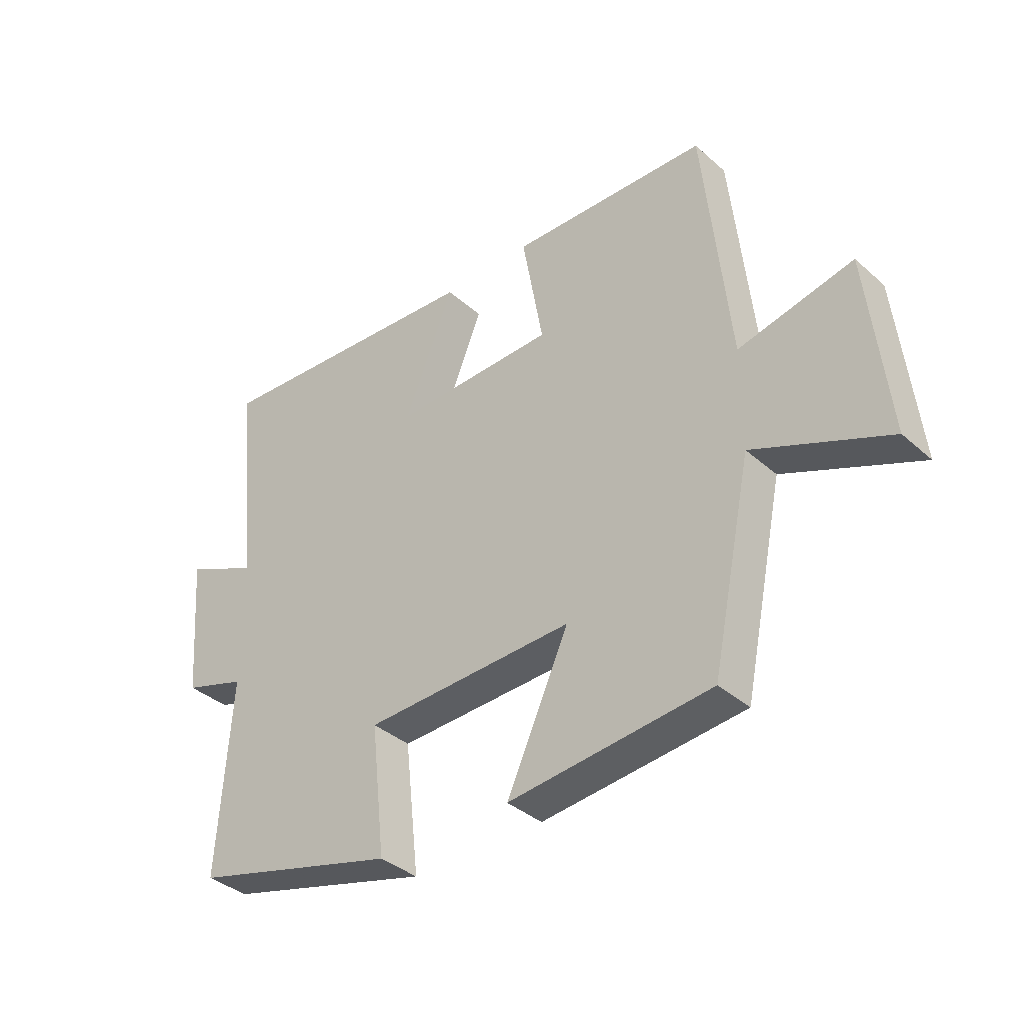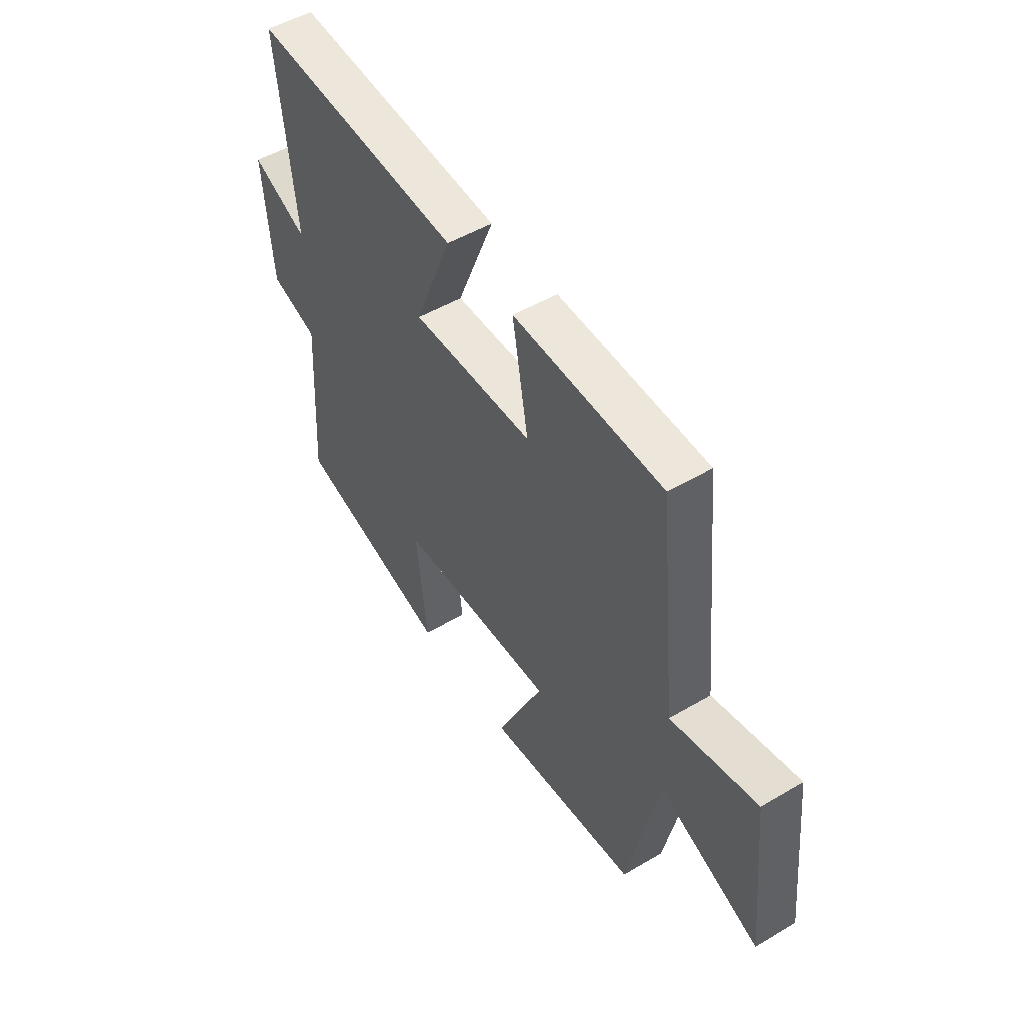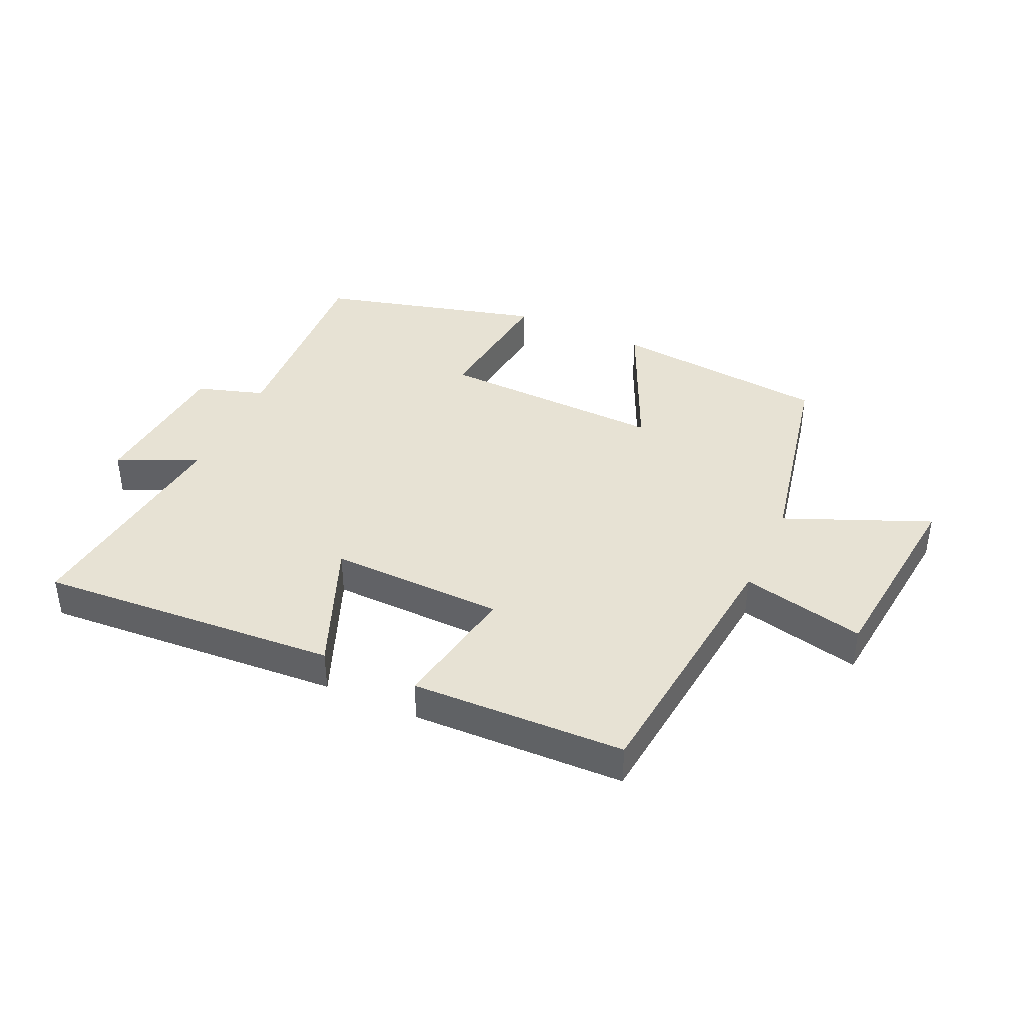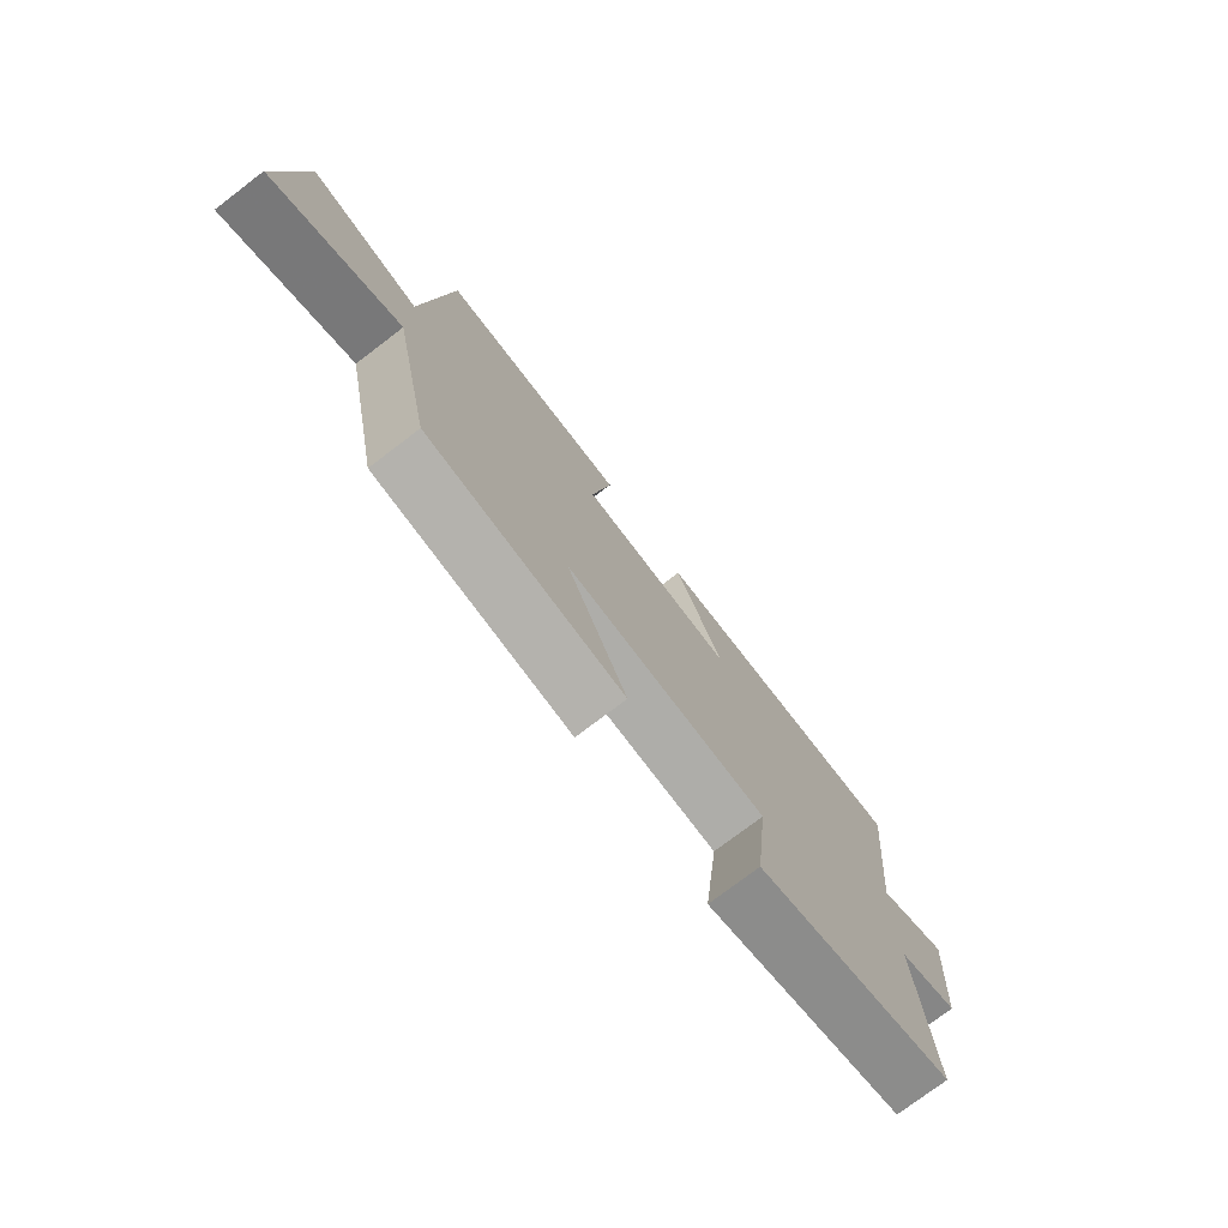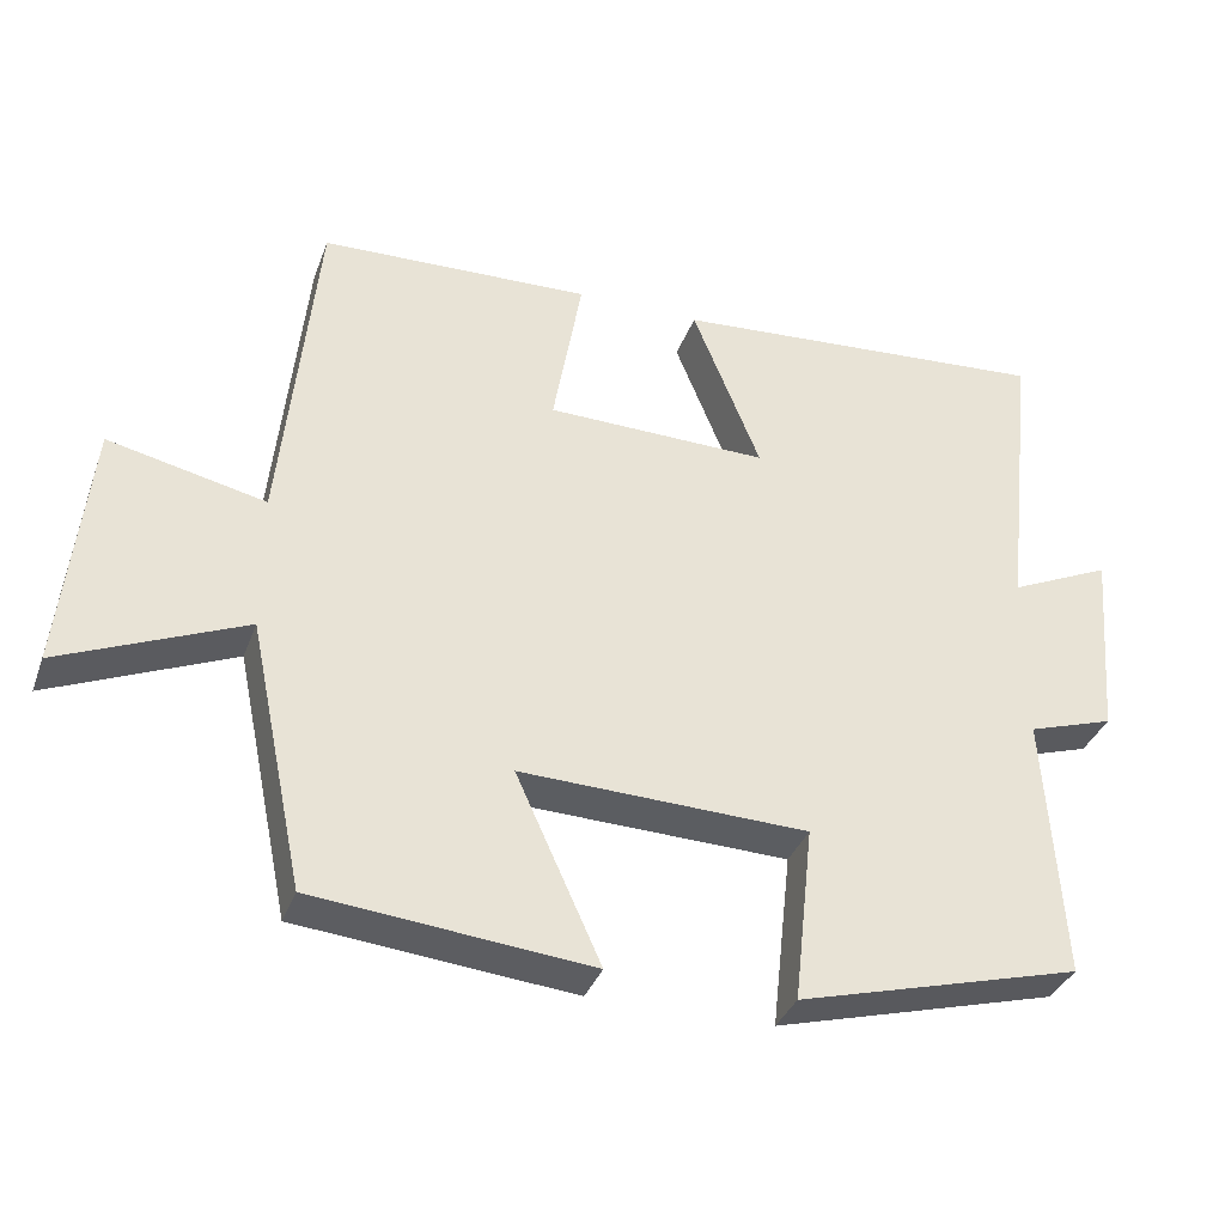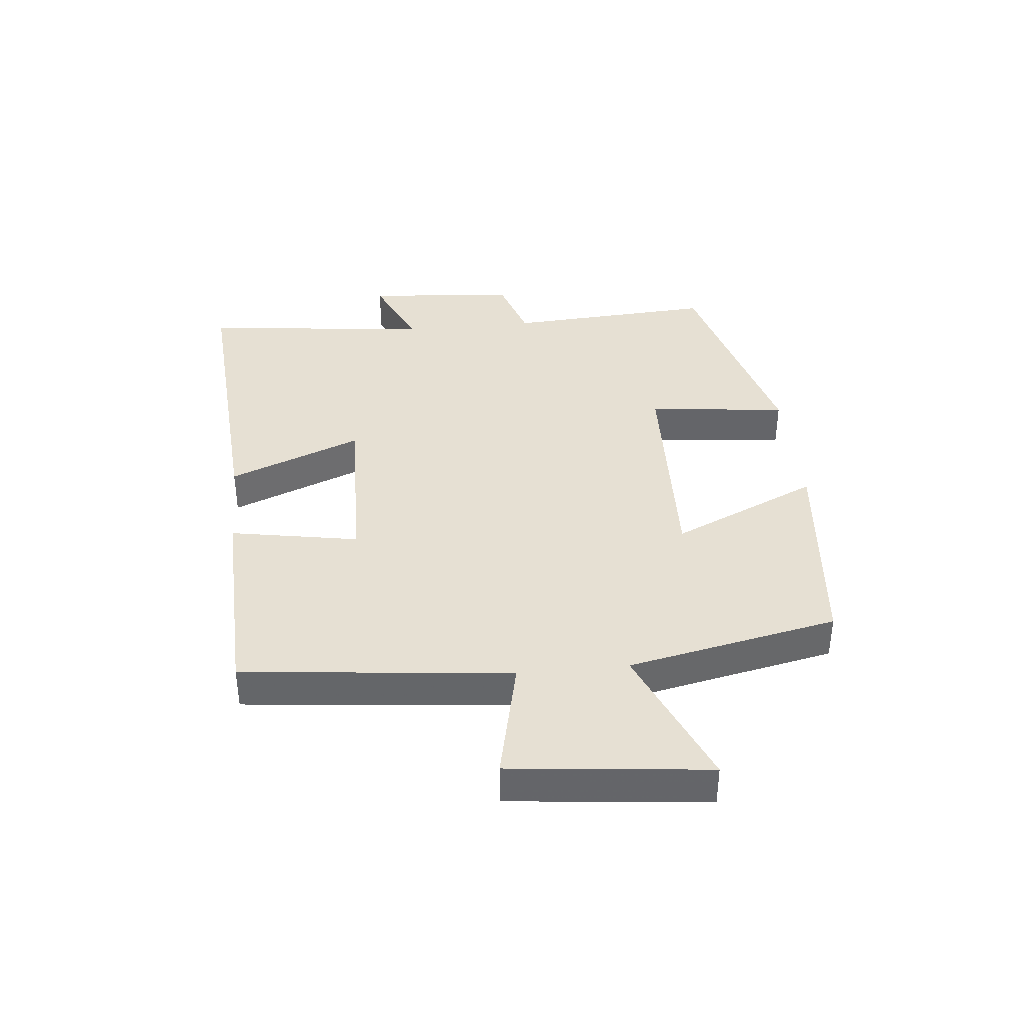
<metadata>
{"format":"obj","ext":"obj","renderer":"f3d","projection":"perspective","resolution":1024,"background":"white","views":[{"elev":-37.1,"azim":41.6,"up":"+Z"},{"elev":50.5,"azim":57.1,"up":"+Z"},{"elev":40.0,"azim":24.7,"up":"+Y"},{"elev":-75.8,"azim":127.3,"up":"+Z"},{"elev":-35.2,"azim":161.3,"up":"+Z"},{"elev":38.3,"azim":84.4,"up":"+Y"}]}
</metadata>
<code>
v -0.541 0.07 0.534
v -0.052 0.07 0.5
v -0.139 0.07 0.285
v 0.145 0.07 0.291
v 0.108 0.07 0.5
v 0.455 0.07 0.489
v 0.5 0.07 0.054
v 0.701 0.07 0.099
v 0.735 0.07 -0.223
v 0.5 0.07 -0.124
v 0.429 0.07 -0.465
v 0.075 0.07 -0.5
v 0.184 0.07 -0.261
v -0.184 0.07 -0.273
v -0.159 0.07 -0.5
v -0.522 0.07 -0.403
v -0.5 0.07 -0.063
v -0.61 0.07 -0.028
v -0.63 0.07 0.218
v -0.5 0.07 0.159
v -0.541 0 0.534
v -0.052 0 0.5
v -0.139 0 0.285
v 0.145 0 0.291
v 0.108 0 0.5
v 0.455 0 0.489
v 0.5 0 0.054
v 0.701 0 0.099
v 0.735 0 -0.223
v 0.5 0 -0.124
v 0.429 0 -0.465
v 0.075 0 -0.5
v 0.184 0 -0.261
v -0.184 0 -0.273
v -0.159 0 -0.5
v -0.522 0 -0.403
v -0.5 0 -0.063
v -0.61 0 -0.028
v -0.63 0 0.218
v -0.5 0 0.159
f 17 18 19 20
f 14 15 16 17
f 13 14 17 20
f 10 11 12 13
f 10 13 20 1
f 7 8 9 10
f 4 5 6 7
f 3 4 7 10
f 1 2 3
f 1 3 10
f 40 39 38 37
f 37 36 35 34
f 40 37 34 33
f 33 32 31 30
f 21 40 33 30
f 30 29 28 27
f 27 26 25 24
f 30 27 24 23
f 23 22 21
f 30 23 21
f 1 21 22 2
f 2 22 23 3
f 3 23 24 4
f 4 24 25 5
f 5 25 26 6
f 6 26 27 7
f 7 27 28 8
f 8 28 29 9
f 9 29 30 10
f 10 30 31 11
f 11 31 32 12
f 12 32 33 13
f 13 33 34 14
f 14 34 35 15
f 15 35 36 16
f 16 36 37 17
f 17 37 38 18
f 18 38 39 19
f 19 39 40 20
f 20 40 21 1

</code>
